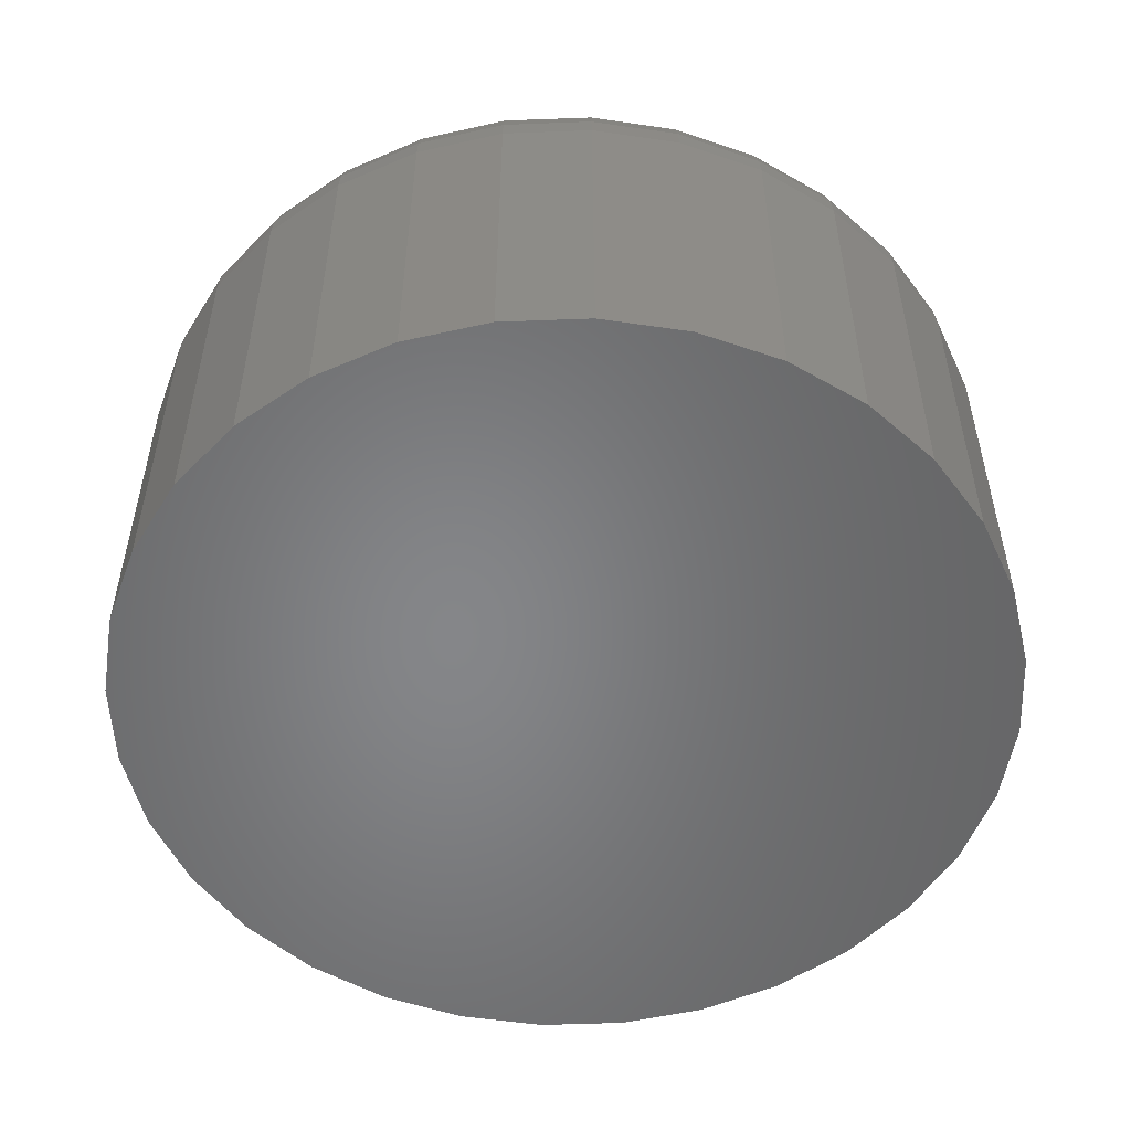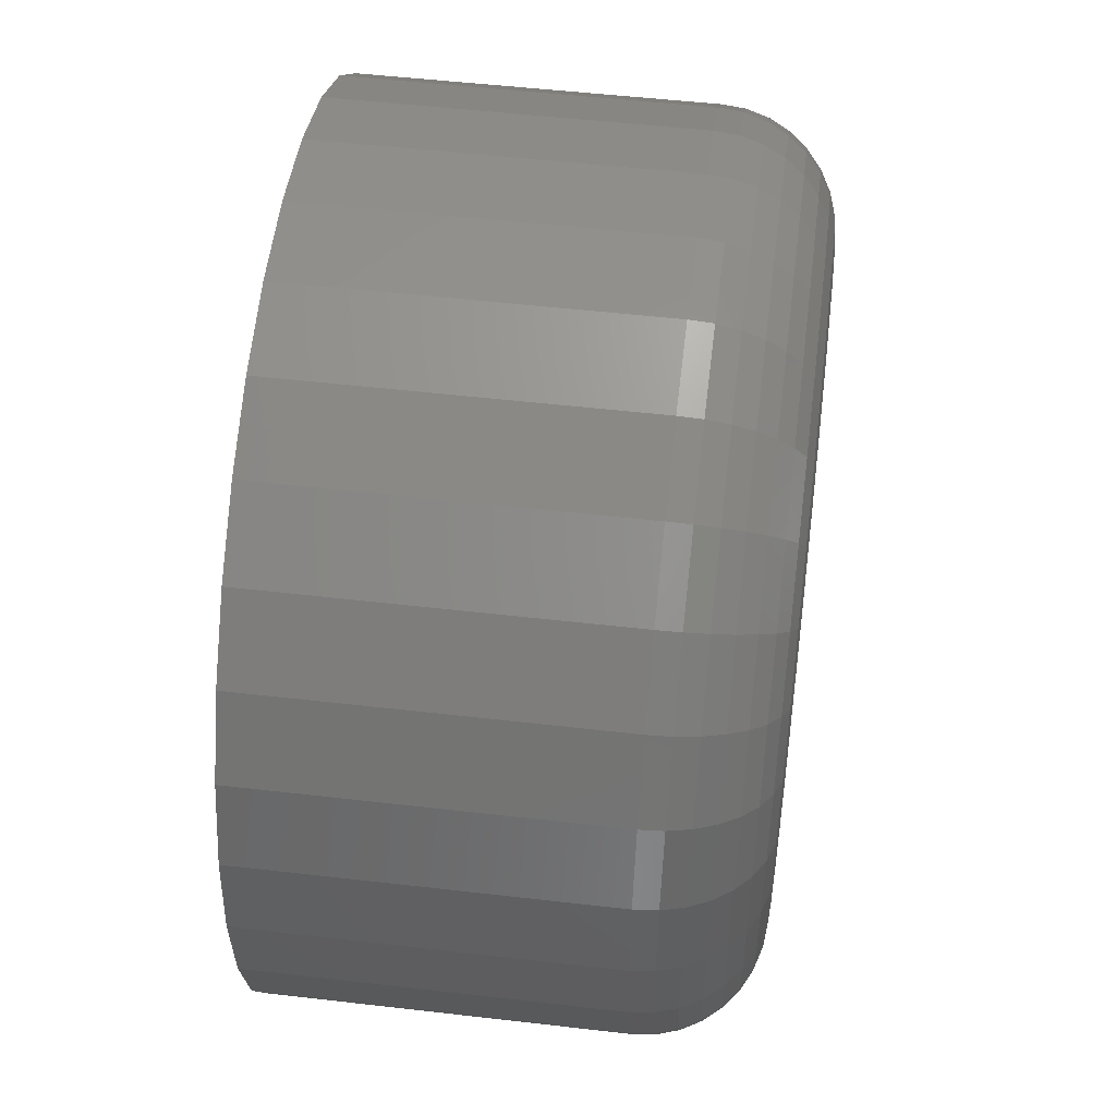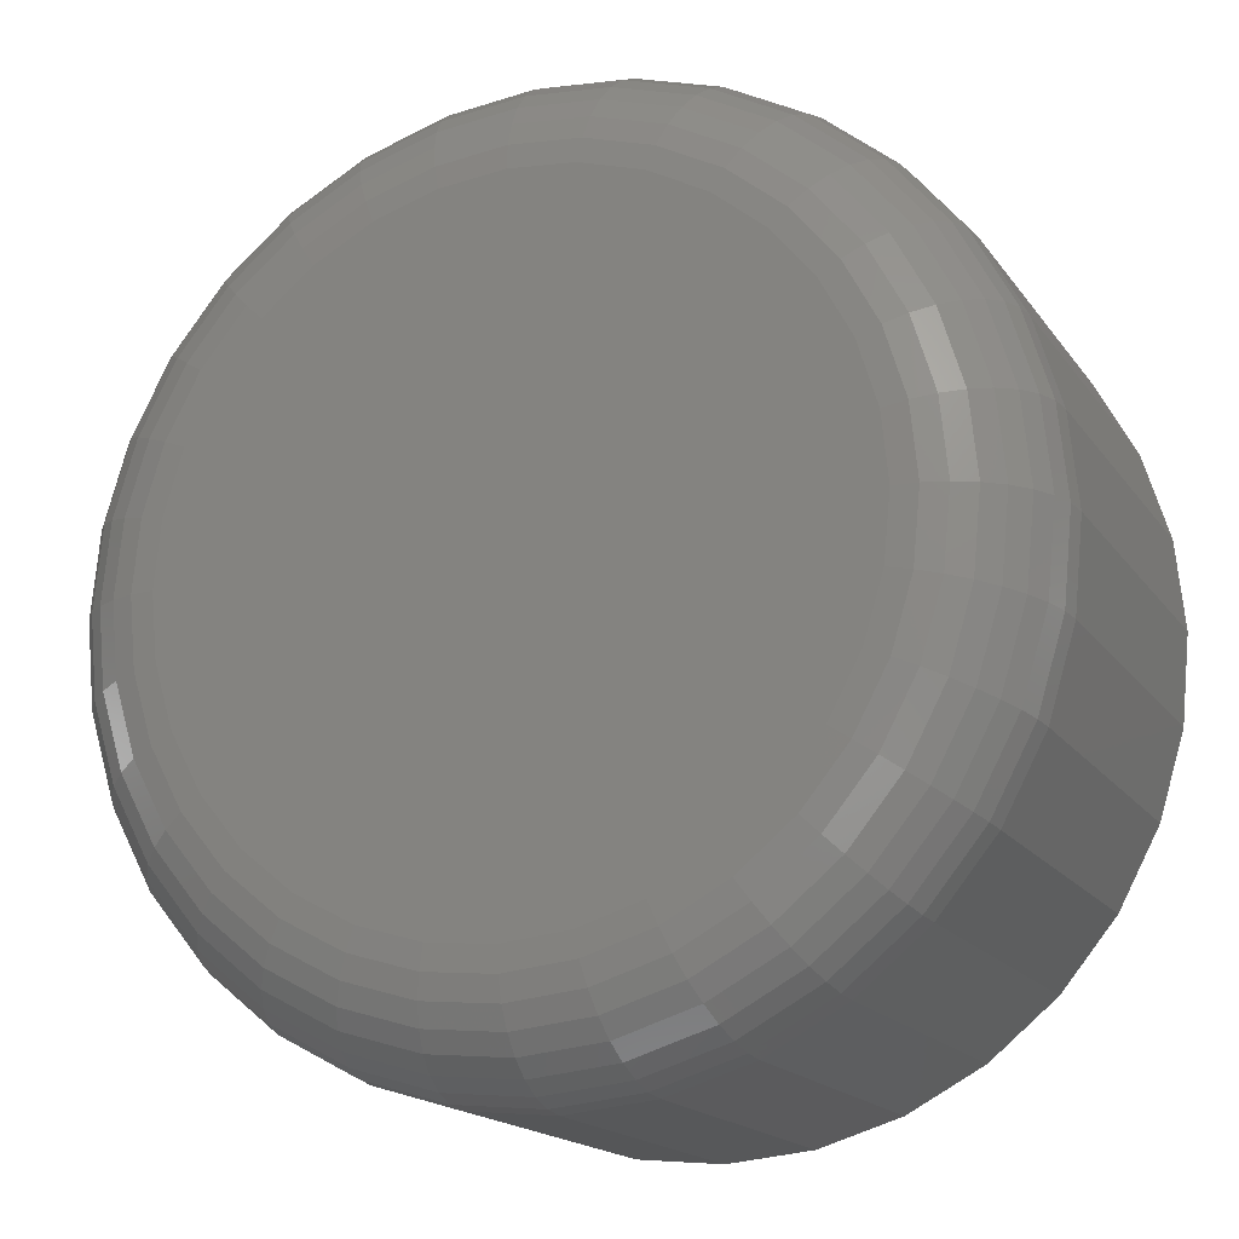
<metadata>
{"format":"stl","ext":"stl","renderer":"f3d","projection":"perspective","resolution":1024,"background":"white","views":[{"elev":-53.0,"azim":-48.3,"up":"+Z"},{"elev":51.2,"azim":-82.8,"up":"+Y"},{"elev":-17.1,"azim":23.7,"up":"+Y"}]}
</metadata>
<code>
# stl→obj: 320 verts, 636 faces
v 0.1842 -0.1406 0.0625
v 0.1757 -0.1415 0.0625
v 0.1675 -0.1439 0.0625
v 0.1927 -0.1415 0.0625
v 0.2009 -0.1439 0.0625
v 0.16 -0.148 0.0625
v 0.2084 -0.148 0.0625
v 0.1534 -0.1534 0.0625
v 0.215 -0.1534 0.0625
v 0.148 -0.16 0.0625
v 0.2205 -0.16 0.0625
v 0.1439 -0.1675 0.0625
v 0.2245 -0.1675 0.0625
v 0.1415 -0.1757 0.0625
v 0.227 -0.1757 0.0625
v 0.227 -0.1927 0.0625
v 0.1439 -0.2009 0.0625
v 0.2245 -0.2009 0.0625
v 0.148 -0.2084 0.0625
v 0.2205 -0.2084 0.0625
v 0.1534 -0.215 0.0625
v 0.215 -0.215 0.0625
v 0.16 -0.2205 0.0625
v 0.2084 -0.2205 0.0625
v 0.1675 -0.2245 0.0625
v 0.2009 -0.2245 0.0625
v 0.1757 -0.227 0.0625
v 0.1842 -0.2278 0.0625
v 0.1927 -0.227 0.0625
v 0.2278 -0.1842 0.0625
v 0.1406 -0.1842 0.0625
v 0.1415 -0.1927 0.0625
v 0.2434 -0.1842 0
v 0.2434 -0.1842 0.04688
v 0.2423 -0.1958 0
v 0.2423 -0.1958 0.04688
v 0.2389 -0.2069 0
v 0.2389 -0.2069 0.04688
v 0.2334 -0.2171 0
v 0.2334 -0.2171 0.04688
v 0.2261 -0.2261 0
v 0.2261 -0.2261 0.04688
v 0.2171 -0.2334 0
v 0.2171 -0.2334 0.04688
v 0.2069 -0.2389 0
v 0.2069 -0.2389 0.04688
v 0.1958 -0.2423 0
v 0.1958 -0.2423 0.04688
v 0.1842 -0.2434 0
v 0.1842 -0.2434 0.04688
v 0.1727 -0.2423 0
v 0.1727 -0.2423 0.04688
v 0.1616 -0.2389 0
v 0.1616 -0.2389 0.04688
v 0.1513 -0.2334 0
v 0.1513 -0.2334 0.04688
v 0.1423 -0.2261 0
v 0.1423 -0.2261 0.04688
v 0.135 -0.2171 0
v 0.135 -0.2171 0.04688
v 0.1295 -0.2069 0
v 0.1295 -0.2069 0.04688
v 0.1261 -0.1958 0
v 0.1261 -0.1958 0.04688
v 0.125 -0.1842 0
v 0.125 -0.1842 0.04688
v 0.1261 -0.1727 0
v 0.1261 -0.1727 0.04688
v 0.1295 -0.1616 0
v 0.1295 -0.1616 0.04688
v 0.135 -0.1513 0
v 0.135 -0.1513 0.04688
v 0.1423 -0.1423 0
v 0.1423 -0.1423 0.04688
v 0.1513 -0.135 0
v 0.1513 -0.135 0.04688
v 0.1616 -0.1295 0
v 0.1616 -0.1295 0.04688
v 0.1727 -0.1261 0
v 0.1727 -0.1261 0.04688
v 0.1842 -0.125 0
v 0.1842 -0.125 0.04688
v 0.1958 -0.1261 0
v 0.1958 -0.1261 0.04688
v 0.2069 -0.1295 0
v 0.2069 -0.1295 0.04688
v 0.2171 -0.135 0
v 0.2171 -0.135 0.04688
v 0.2261 -0.1423 0
v 0.2261 -0.1423 0.04688
v 0.2334 -0.1513 0
v 0.2334 -0.1513 0.04688
v 0.2389 -0.1616 0
v 0.2389 -0.1616 0.04688
v 0.2423 -0.1727 0
v 0.2423 -0.1727 0.04688
v 0.1376 -0.1842 0.0622
v 0.1385 -0.1751 0.0622
v 0.1346 -0.1842 0.06131
v 0.1356 -0.1745 0.06131
v 0.1319 -0.1842 0.05987
v 0.1329 -0.174 0.05987
v 0.1296 -0.1842 0.05792
v 0.1306 -0.1736 0.05792
v 0.1276 -0.1842 0.05556
v 0.1287 -0.1732 0.05556
v 0.1262 -0.1842 0.05285
v 0.1273 -0.1729 0.05285
v 0.1253 -0.1842 0.04992
v 0.1264 -0.1727 0.04992
v 0.2299 -0.1751 0.0622
v 0.2308 -0.1842 0.0622
v 0.2328 -0.1745 0.06131
v 0.2338 -0.1842 0.06131
v 0.2355 -0.174 0.05987
v 0.2365 -0.1842 0.05987
v 0.2378 -0.1736 0.05792
v 0.2388 -0.1842 0.05792
v 0.2397 -0.1732 0.05556
v 0.2408 -0.1842 0.05556
v 0.2411 -0.1729 0.05285
v 0.2422 -0.1842 0.05285
v 0.242 -0.1727 0.04992
v 0.2431 -0.1842 0.04992
v 0.2273 -0.1664 0.0622
v 0.23 -0.1652 0.06131
v 0.2325 -0.1642 0.05987
v 0.2347 -0.1633 0.05792
v 0.2365 -0.1626 0.05556
v 0.2378 -0.162 0.05285
v 0.2386 -0.1617 0.04992
v 0.223 -0.1583 0.0622
v 0.2254 -0.1567 0.06131
v 0.2277 -0.1552 0.05987
v 0.2296 -0.1539 0.05792
v 0.2313 -0.1528 0.05556
v 0.2325 -0.152 0.05285
v 0.2332 -0.1515 0.04992
v 0.2172 -0.1512 0.0622
v 0.2193 -0.1492 0.06131
v 0.2212 -0.1473 0.05987
v 0.2228 -0.1456 0.05792
v 0.2242 -0.1442 0.05556
v 0.2252 -0.1432 0.05285
v 0.2259 -0.1426 0.04992
v 0.2101 -0.1454 0.0622
v 0.2117 -0.143 0.06131
v 0.2132 -0.1408 0.05987
v 0.2146 -0.1388 0.05792
v 0.2156 -0.1372 0.05556
v 0.2164 -0.136 0.05285
v 0.2169 -0.1352 0.04992
v 0.2021 -0.1411 0.0622
v 0.2032 -0.1384 0.06131
v 0.2042 -0.1359 0.05987
v 0.2051 -0.1337 0.05792
v 0.2059 -0.1319 0.05556
v 0.2064 -0.1306 0.05285
v 0.2068 -0.1298 0.04992
v 0.1933 -0.1385 0.0622
v 0.1939 -0.1356 0.06131
v 0.1944 -0.1329 0.05987
v 0.1949 -0.1306 0.05792
v 0.1952 -0.1287 0.05556
v 0.1955 -0.1273 0.05285
v 0.1957 -0.1264 0.04992
v 0.1842 -0.1376 0.0622
v 0.1842 -0.1346 0.06131
v 0.1842 -0.1319 0.05987
v 0.1842 -0.1296 0.05792
v 0.1842 -0.1276 0.05556
v 0.1842 -0.1262 0.05285
v 0.1842 -0.1253 0.04992
v 0.1751 -0.1385 0.0622
v 0.1745 -0.1356 0.06131
v 0.174 -0.1329 0.05987
v 0.1736 -0.1306 0.05792
v 0.1732 -0.1287 0.05556
v 0.1729 -0.1273 0.05285
v 0.1727 -0.1264 0.04992
v 0.1664 -0.1411 0.0622
v 0.1652 -0.1384 0.06131
v 0.1642 -0.1359 0.05987
v 0.1633 -0.1337 0.05792
v 0.1626 -0.1319 0.05556
v 0.162 -0.1306 0.05285
v 0.1617 -0.1298 0.04992
v 0.1583 -0.1454 0.0622
v 0.1567 -0.143 0.06131
v 0.1552 -0.1408 0.05987
v 0.1539 -0.1388 0.05792
v 0.1528 -0.1372 0.05556
v 0.152 -0.136 0.05285
v 0.1515 -0.1352 0.04992
v 0.1512 -0.1512 0.0622
v 0.1492 -0.1492 0.06131
v 0.1473 -0.1473 0.05987
v 0.1456 -0.1456 0.05792
v 0.1442 -0.1442 0.05556
v 0.1432 -0.1432 0.05285
v 0.1426 -0.1426 0.04992
v 0.1454 -0.1583 0.0622
v 0.143 -0.1567 0.06131
v 0.1408 -0.1552 0.05987
v 0.1388 -0.1539 0.05792
v 0.1372 -0.1528 0.05556
v 0.136 -0.152 0.05285
v 0.1352 -0.1515 0.04992
v 0.1411 -0.1664 0.0622
v 0.1384 -0.1652 0.06131
v 0.1359 -0.1642 0.05987
v 0.1337 -0.1633 0.05792
v 0.1319 -0.1626 0.05556
v 0.1306 -0.162 0.05285
v 0.1298 -0.1617 0.04992
v 0.2299 -0.1933 0.0622
v 0.2328 -0.1939 0.06131
v 0.2355 -0.1944 0.05987
v 0.2378 -0.1949 0.05792
v 0.2397 -0.1952 0.05556
v 0.2411 -0.1955 0.05285
v 0.242 -0.1957 0.04992
v 0.1385 -0.1933 0.0622
v 0.1356 -0.1939 0.06131
v 0.1329 -0.1944 0.05987
v 0.1306 -0.1949 0.05792
v 0.1287 -0.1952 0.05556
v 0.1273 -0.1955 0.05285
v 0.1264 -0.1957 0.04992
v 0.1411 -0.2021 0.0622
v 0.1384 -0.2032 0.06131
v 0.1359 -0.2042 0.05987
v 0.1337 -0.2051 0.05792
v 0.1319 -0.2059 0.05556
v 0.1306 -0.2064 0.05285
v 0.1298 -0.2068 0.04992
v 0.1454 -0.2101 0.0622
v 0.143 -0.2117 0.06131
v 0.1408 -0.2132 0.05987
v 0.1388 -0.2146 0.05792
v 0.1372 -0.2156 0.05556
v 0.136 -0.2164 0.05285
v 0.1352 -0.2169 0.04992
v 0.1512 -0.2172 0.0622
v 0.1492 -0.2193 0.06131
v 0.1473 -0.2212 0.05987
v 0.1456 -0.2228 0.05792
v 0.1442 -0.2242 0.05556
v 0.1432 -0.2252 0.05285
v 0.1426 -0.2259 0.04992
v 0.1583 -0.223 0.0622
v 0.1567 -0.2254 0.06131
v 0.1552 -0.2277 0.05987
v 0.1539 -0.2296 0.05792
v 0.1528 -0.2313 0.05556
v 0.152 -0.2325 0.05285
v 0.1515 -0.2332 0.04992
v 0.1664 -0.2273 0.0622
v 0.1652 -0.23 0.06131
v 0.1642 -0.2325 0.05987
v 0.1633 -0.2347 0.05792
v 0.1626 -0.2365 0.05556
v 0.162 -0.2378 0.05285
v 0.1617 -0.2386 0.04992
v 0.1751 -0.2299 0.0622
v 0.1745 -0.2328 0.06131
v 0.174 -0.2355 0.05987
v 0.1736 -0.2378 0.05792
v 0.1732 -0.2397 0.05556
v 0.1729 -0.2411 0.05285
v 0.1727 -0.242 0.04992
v 0.1842 -0.2308 0.0622
v 0.1842 -0.2338 0.06131
v 0.1842 -0.2365 0.05987
v 0.1842 -0.2388 0.05792
v 0.1842 -0.2408 0.05556
v 0.1842 -0.2422 0.05285
v 0.1842 -0.2431 0.04992
v 0.1933 -0.2299 0.0622
v 0.1939 -0.2328 0.06131
v 0.1944 -0.2355 0.05987
v 0.1949 -0.2378 0.05792
v 0.1952 -0.2397 0.05556
v 0.1955 -0.2411 0.05285
v 0.1957 -0.242 0.04992
v 0.2021 -0.2273 0.0622
v 0.2032 -0.23 0.06131
v 0.2042 -0.2325 0.05987
v 0.2051 -0.2347 0.05792
v 0.2059 -0.2365 0.05556
v 0.2064 -0.2378 0.05285
v 0.2068 -0.2386 0.04992
v 0.2101 -0.223 0.0622
v 0.2117 -0.2254 0.06131
v 0.2132 -0.2277 0.05987
v 0.2146 -0.2296 0.05792
v 0.2156 -0.2313 0.05556
v 0.2164 -0.2325 0.05285
v 0.2169 -0.2332 0.04992
v 0.2172 -0.2172 0.0622
v 0.2193 -0.2193 0.06131
v 0.2212 -0.2212 0.05987
v 0.2228 -0.2228 0.05792
v 0.2242 -0.2242 0.05556
v 0.2252 -0.2252 0.05285
v 0.2259 -0.2259 0.04992
v 0.223 -0.2101 0.0622
v 0.2254 -0.2117 0.06131
v 0.2277 -0.2132 0.05987
v 0.2296 -0.2146 0.05792
v 0.2313 -0.2156 0.05556
v 0.2325 -0.2164 0.05285
v 0.2332 -0.2169 0.04992
v 0.2273 -0.2021 0.0622
v 0.23 -0.2032 0.06131
v 0.2325 -0.2042 0.05987
v 0.2347 -0.2051 0.05792
v 0.2365 -0.2059 0.05556
v 0.2378 -0.2064 0.05285
v 0.2386 -0.2068 0.04992
f 1 2 3
f 4 1 3
f 4 3 5
f 5 3 6
f 5 6 7
f 7 6 8
f 7 8 9
f 9 8 10
f 9 10 11
f 11 10 12
f 11 12 13
f 13 12 14
f 13 14 15
f 16 17 18
f 18 17 19
f 18 19 20
f 20 19 21
f 20 21 22
f 22 21 23
f 22 23 24
f 24 23 25
f 24 25 26
f 26 25 27
f 26 27 28
f 26 28 29
f 15 14 30
f 30 14 31
f 30 31 16
f 16 31 32
f 16 32 17
f 33 34 35
f 35 34 36
f 35 36 37
f 37 36 38
f 37 38 39
f 39 38 40
f 39 40 41
f 41 40 42
f 41 42 43
f 43 42 44
f 43 44 45
f 45 44 46
f 45 46 47
f 47 46 48
f 47 48 49
f 49 48 50
f 49 50 51
f 51 50 52
f 51 52 53
f 53 52 54
f 53 54 55
f 55 54 56
f 55 56 57
f 57 56 58
f 57 58 59
f 59 58 60
f 59 60 61
f 61 60 62
f 61 62 63
f 63 62 64
f 63 64 65
f 65 64 66
f 65 66 67
f 67 66 68
f 67 68 69
f 69 68 70
f 69 70 71
f 71 70 72
f 71 72 73
f 73 72 74
f 73 74 75
f 75 74 76
f 75 76 77
f 77 76 78
f 77 78 79
f 79 78 80
f 79 80 81
f 81 80 82
f 81 82 83
f 83 82 84
f 83 84 85
f 85 84 86
f 85 86 87
f 87 86 88
f 87 88 89
f 89 88 90
f 89 90 91
f 91 90 92
f 91 92 93
f 93 92 94
f 93 94 95
f 95 94 96
f 95 96 33
f 33 96 34
f 31 14 97
f 97 14 98
f 97 98 99
f 99 98 100
f 99 100 101
f 101 100 102
f 101 102 103
f 103 102 104
f 103 104 105
f 105 104 106
f 105 106 107
f 107 106 108
f 107 108 109
f 109 108 110
f 109 110 66
f 66 110 68
f 15 30 111
f 111 30 112
f 111 112 113
f 113 112 114
f 113 114 115
f 115 114 116
f 115 116 117
f 117 116 118
f 117 118 119
f 119 118 120
f 119 120 121
f 121 120 122
f 121 122 123
f 123 122 124
f 123 124 96
f 96 124 34
f 13 15 125
f 125 15 111
f 125 111 126
f 126 111 113
f 126 113 127
f 127 113 115
f 127 115 128
f 128 115 117
f 128 117 129
f 129 117 119
f 129 119 130
f 130 119 121
f 130 121 131
f 131 121 123
f 131 123 94
f 94 123 96
f 11 13 132
f 132 13 125
f 132 125 133
f 133 125 126
f 133 126 134
f 134 126 127
f 134 127 135
f 135 127 128
f 135 128 136
f 136 128 129
f 136 129 137
f 137 129 130
f 137 130 138
f 138 130 131
f 138 131 92
f 92 131 94
f 9 11 139
f 139 11 132
f 139 132 140
f 140 132 133
f 140 133 141
f 141 133 134
f 141 134 142
f 142 134 135
f 142 135 143
f 143 135 136
f 143 136 144
f 144 136 137
f 144 137 145
f 145 137 138
f 145 138 90
f 90 138 92
f 7 9 146
f 146 9 139
f 146 139 147
f 147 139 140
f 147 140 148
f 148 140 141
f 148 141 149
f 149 141 142
f 149 142 150
f 150 142 143
f 150 143 151
f 151 143 144
f 151 144 152
f 152 144 145
f 152 145 88
f 88 145 90
f 5 7 153
f 153 7 146
f 153 146 154
f 154 146 147
f 154 147 155
f 155 147 148
f 155 148 156
f 156 148 149
f 156 149 157
f 157 149 150
f 157 150 158
f 158 150 151
f 158 151 159
f 159 151 152
f 159 152 86
f 86 152 88
f 4 5 160
f 160 5 153
f 160 153 161
f 161 153 154
f 161 154 162
f 162 154 155
f 162 155 163
f 163 155 156
f 163 156 164
f 164 156 157
f 164 157 165
f 165 157 158
f 165 158 166
f 166 158 159
f 166 159 84
f 84 159 86
f 1 4 167
f 167 4 160
f 167 160 168
f 168 160 161
f 168 161 169
f 169 161 162
f 169 162 170
f 170 162 163
f 170 163 171
f 171 163 164
f 171 164 172
f 172 164 165
f 172 165 173
f 173 165 166
f 173 166 82
f 82 166 84
f 2 1 174
f 174 1 167
f 174 167 175
f 175 167 168
f 175 168 176
f 176 168 169
f 176 169 177
f 177 169 170
f 177 170 178
f 178 170 171
f 178 171 179
f 179 171 172
f 179 172 180
f 180 172 173
f 180 173 80
f 80 173 82
f 3 2 181
f 181 2 174
f 181 174 182
f 182 174 175
f 182 175 183
f 183 175 176
f 183 176 184
f 184 176 177
f 184 177 185
f 185 177 178
f 185 178 186
f 186 178 179
f 186 179 187
f 187 179 180
f 187 180 78
f 78 180 80
f 6 3 188
f 188 3 181
f 188 181 189
f 189 181 182
f 189 182 190
f 190 182 183
f 190 183 191
f 191 183 184
f 191 184 192
f 192 184 185
f 192 185 193
f 193 185 186
f 193 186 194
f 194 186 187
f 194 187 76
f 76 187 78
f 8 6 195
f 195 6 188
f 195 188 196
f 196 188 189
f 196 189 197
f 197 189 190
f 197 190 198
f 198 190 191
f 198 191 199
f 199 191 192
f 199 192 200
f 200 192 193
f 200 193 201
f 201 193 194
f 201 194 74
f 74 194 76
f 10 8 202
f 202 8 195
f 202 195 203
f 203 195 196
f 203 196 204
f 204 196 197
f 204 197 205
f 205 197 198
f 205 198 206
f 206 198 199
f 206 199 207
f 207 199 200
f 207 200 208
f 208 200 201
f 208 201 72
f 72 201 74
f 12 10 209
f 209 10 202
f 209 202 210
f 210 202 203
f 210 203 211
f 211 203 204
f 211 204 212
f 212 204 205
f 212 205 213
f 213 205 206
f 213 206 214
f 214 206 207
f 214 207 215
f 215 207 208
f 215 208 70
f 70 208 72
f 14 12 98
f 98 12 209
f 98 209 100
f 100 209 210
f 100 210 102
f 102 210 211
f 102 211 104
f 104 211 212
f 104 212 106
f 106 212 213
f 106 213 108
f 108 213 214
f 108 214 110
f 110 214 215
f 110 215 68
f 68 215 70
f 30 16 112
f 112 16 216
f 112 216 114
f 114 216 217
f 114 217 116
f 116 217 218
f 116 218 118
f 118 218 219
f 118 219 120
f 120 219 220
f 120 220 122
f 122 220 221
f 122 221 124
f 124 221 222
f 124 222 34
f 34 222 36
f 32 31 223
f 223 31 97
f 223 97 224
f 224 97 99
f 224 99 225
f 225 99 101
f 225 101 226
f 226 101 103
f 226 103 227
f 227 103 105
f 227 105 228
f 228 105 107
f 228 107 229
f 229 107 109
f 229 109 64
f 64 109 66
f 17 32 230
f 230 32 223
f 230 223 231
f 231 223 224
f 231 224 232
f 232 224 225
f 232 225 233
f 233 225 226
f 233 226 234
f 234 226 227
f 234 227 235
f 235 227 228
f 235 228 236
f 236 228 229
f 236 229 62
f 62 229 64
f 19 17 237
f 237 17 230
f 237 230 238
f 238 230 231
f 238 231 239
f 239 231 232
f 239 232 240
f 240 232 233
f 240 233 241
f 241 233 234
f 241 234 242
f 242 234 235
f 242 235 243
f 243 235 236
f 243 236 60
f 60 236 62
f 21 19 244
f 244 19 237
f 244 237 245
f 245 237 238
f 245 238 246
f 246 238 239
f 246 239 247
f 247 239 240
f 247 240 248
f 248 240 241
f 248 241 249
f 249 241 242
f 249 242 250
f 250 242 243
f 250 243 58
f 58 243 60
f 23 21 251
f 251 21 244
f 251 244 252
f 252 244 245
f 252 245 253
f 253 245 246
f 253 246 254
f 254 246 247
f 254 247 255
f 255 247 248
f 255 248 256
f 256 248 249
f 256 249 257
f 257 249 250
f 257 250 56
f 56 250 58
f 25 23 258
f 258 23 251
f 258 251 259
f 259 251 252
f 259 252 260
f 260 252 253
f 260 253 261
f 261 253 254
f 261 254 262
f 262 254 255
f 262 255 263
f 263 255 256
f 263 256 264
f 264 256 257
f 264 257 54
f 54 257 56
f 27 25 265
f 265 25 258
f 265 258 266
f 266 258 259
f 266 259 267
f 267 259 260
f 267 260 268
f 268 260 261
f 268 261 269
f 269 261 262
f 269 262 270
f 270 262 263
f 270 263 271
f 271 263 264
f 271 264 52
f 52 264 54
f 28 27 272
f 272 27 265
f 272 265 273
f 273 265 266
f 273 266 274
f 274 266 267
f 274 267 275
f 275 267 268
f 275 268 276
f 276 268 269
f 276 269 277
f 277 269 270
f 277 270 278
f 278 270 271
f 278 271 50
f 50 271 52
f 29 28 279
f 279 28 272
f 279 272 280
f 280 272 273
f 280 273 281
f 281 273 274
f 281 274 282
f 282 274 275
f 282 275 283
f 283 275 276
f 283 276 284
f 284 276 277
f 284 277 285
f 285 277 278
f 285 278 48
f 48 278 50
f 26 29 286
f 286 29 279
f 286 279 287
f 287 279 280
f 287 280 288
f 288 280 281
f 288 281 289
f 289 281 282
f 289 282 290
f 290 282 283
f 290 283 291
f 291 283 284
f 291 284 292
f 292 284 285
f 292 285 46
f 46 285 48
f 24 26 293
f 293 26 286
f 293 286 294
f 294 286 287
f 294 287 295
f 295 287 288
f 295 288 296
f 296 288 289
f 296 289 297
f 297 289 290
f 297 290 298
f 298 290 291
f 298 291 299
f 299 291 292
f 299 292 44
f 44 292 46
f 22 24 300
f 300 24 293
f 300 293 301
f 301 293 294
f 301 294 302
f 302 294 295
f 302 295 303
f 303 295 296
f 303 296 304
f 304 296 297
f 304 297 305
f 305 297 298
f 305 298 306
f 306 298 299
f 306 299 42
f 42 299 44
f 20 22 307
f 307 22 300
f 307 300 308
f 308 300 301
f 308 301 309
f 309 301 302
f 309 302 310
f 310 302 303
f 310 303 311
f 311 303 304
f 311 304 312
f 312 304 305
f 312 305 313
f 313 305 306
f 313 306 40
f 40 306 42
f 18 20 314
f 314 20 307
f 314 307 315
f 315 307 308
f 315 308 316
f 316 308 309
f 316 309 317
f 317 309 310
f 317 310 318
f 318 310 311
f 318 311 319
f 319 311 312
f 319 312 320
f 320 312 313
f 320 313 38
f 38 313 40
f 16 18 216
f 216 18 314
f 216 314 217
f 217 314 315
f 217 315 218
f 218 315 316
f 218 316 219
f 219 316 317
f 219 317 220
f 220 317 318
f 220 318 221
f 221 318 319
f 221 319 222
f 222 319 320
f 222 320 36
f 36 320 38
f 81 83 79
f 77 79 83
f 85 77 83
f 75 77 85
f 87 75 85
f 73 75 87
f 89 73 87
f 71 73 89
f 91 71 89
f 69 71 91
f 93 69 91
f 39 59 37
f 57 59 39
f 41 57 39
f 55 57 41
f 43 55 41
f 53 55 43
f 45 53 43
f 51 53 45
f 47 51 45
f 49 51 47
f 59 61 37
f 37 61 63
f 37 63 35
f 35 63 65
f 35 65 33
f 33 65 67
f 33 67 95
f 95 67 69
f 95 69 93

</code>
